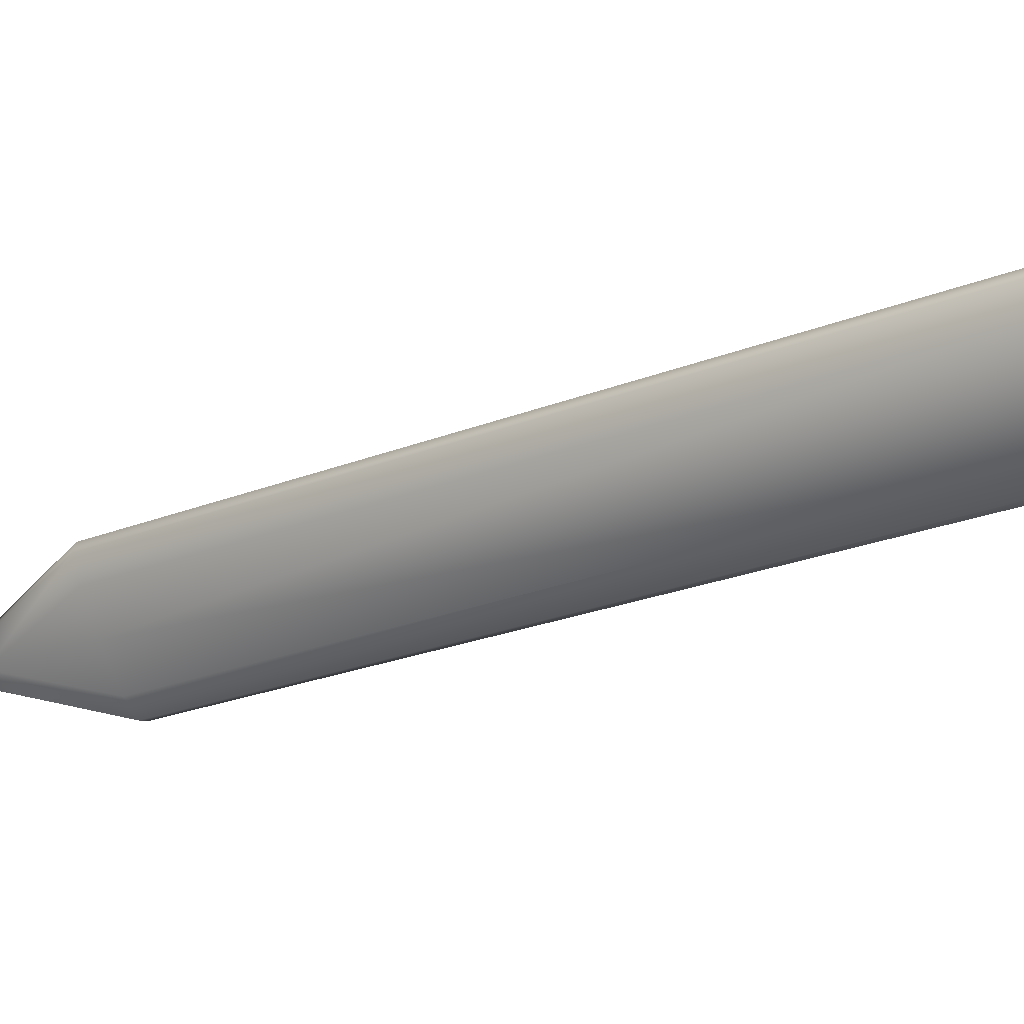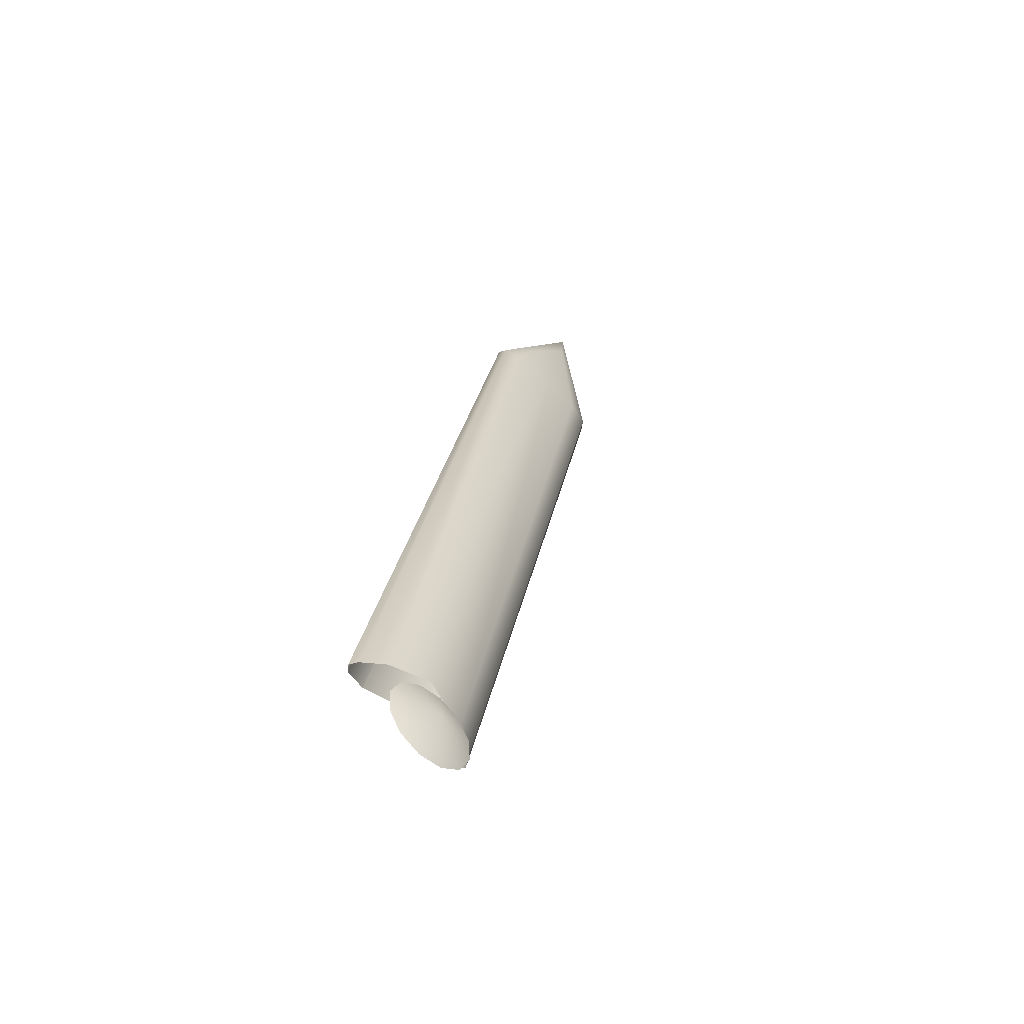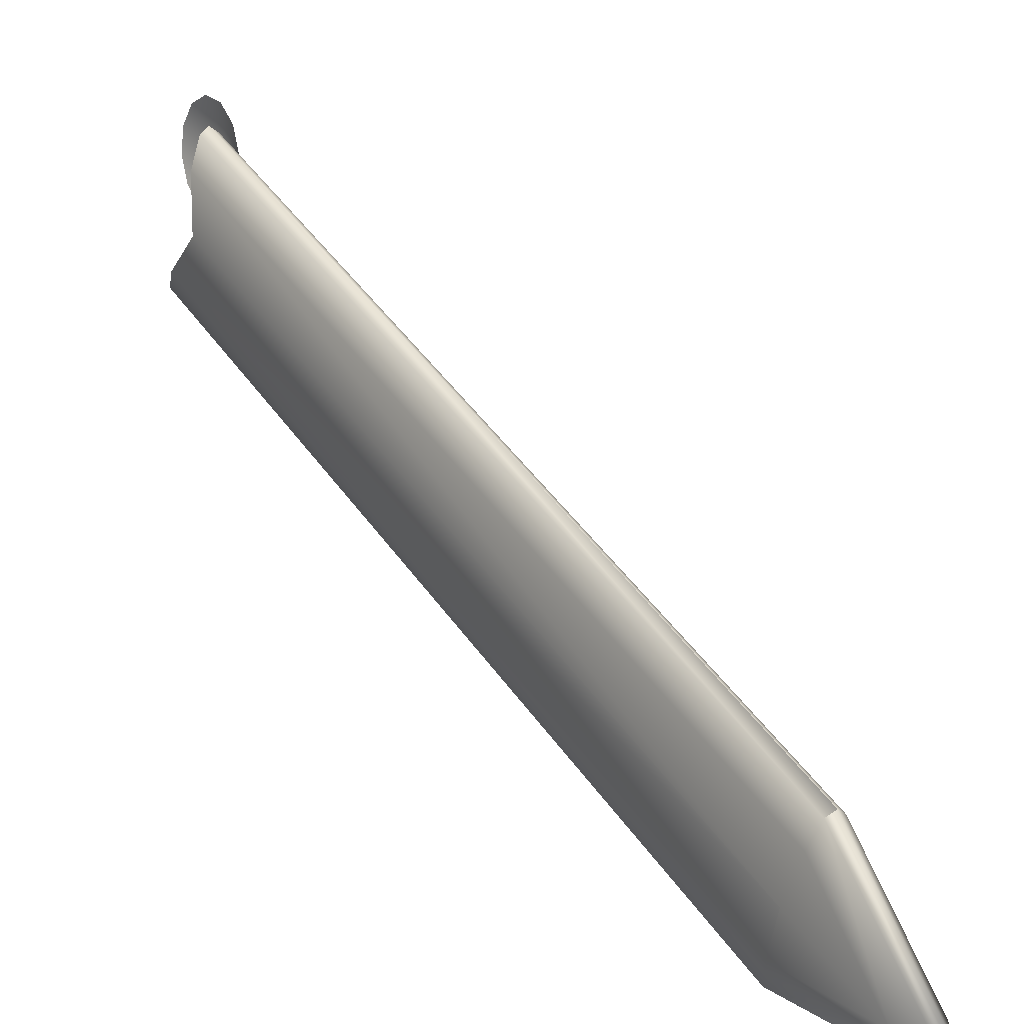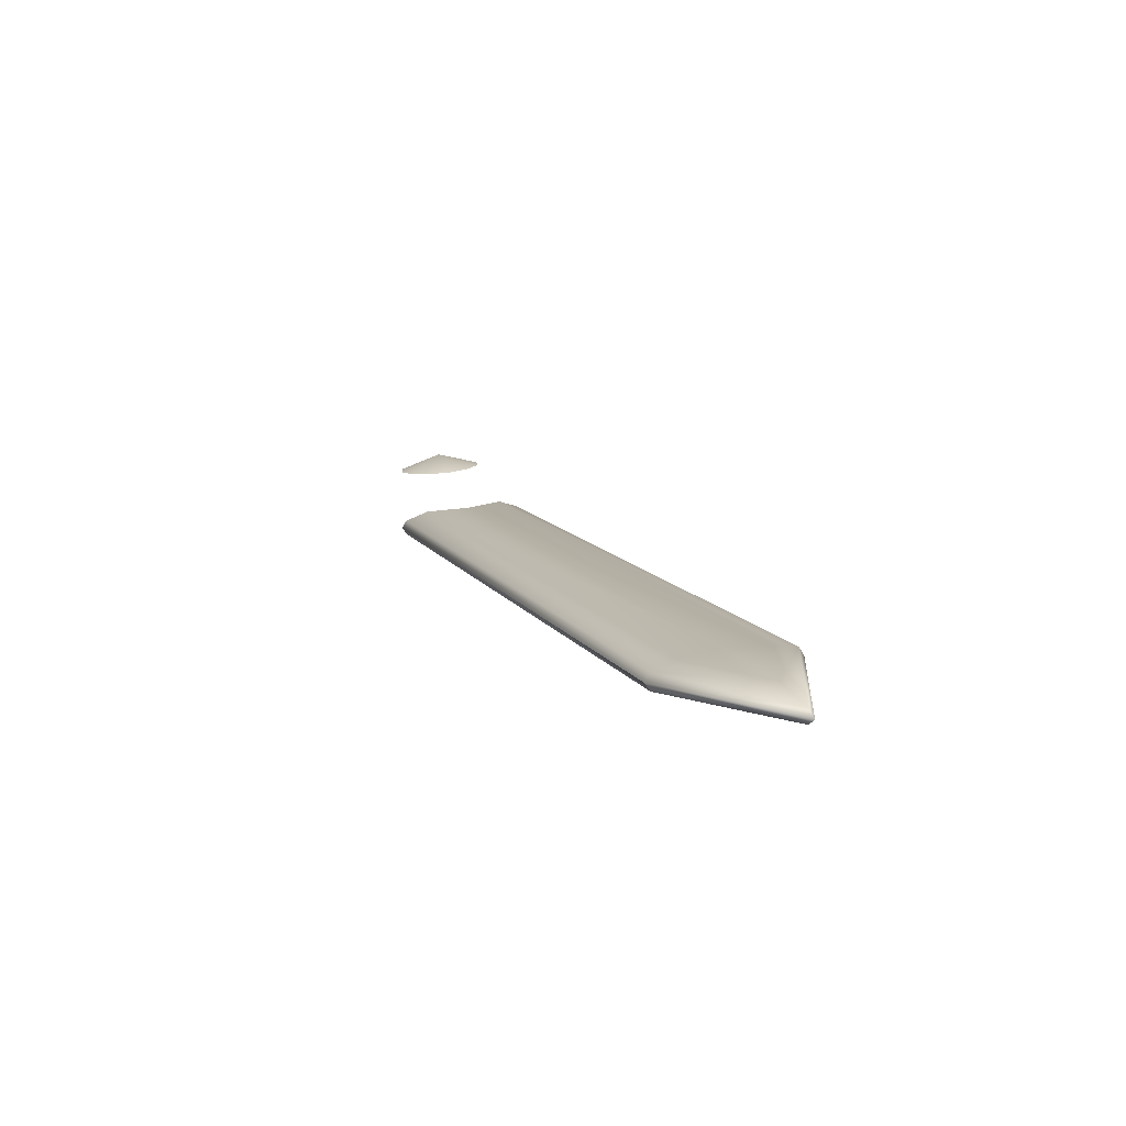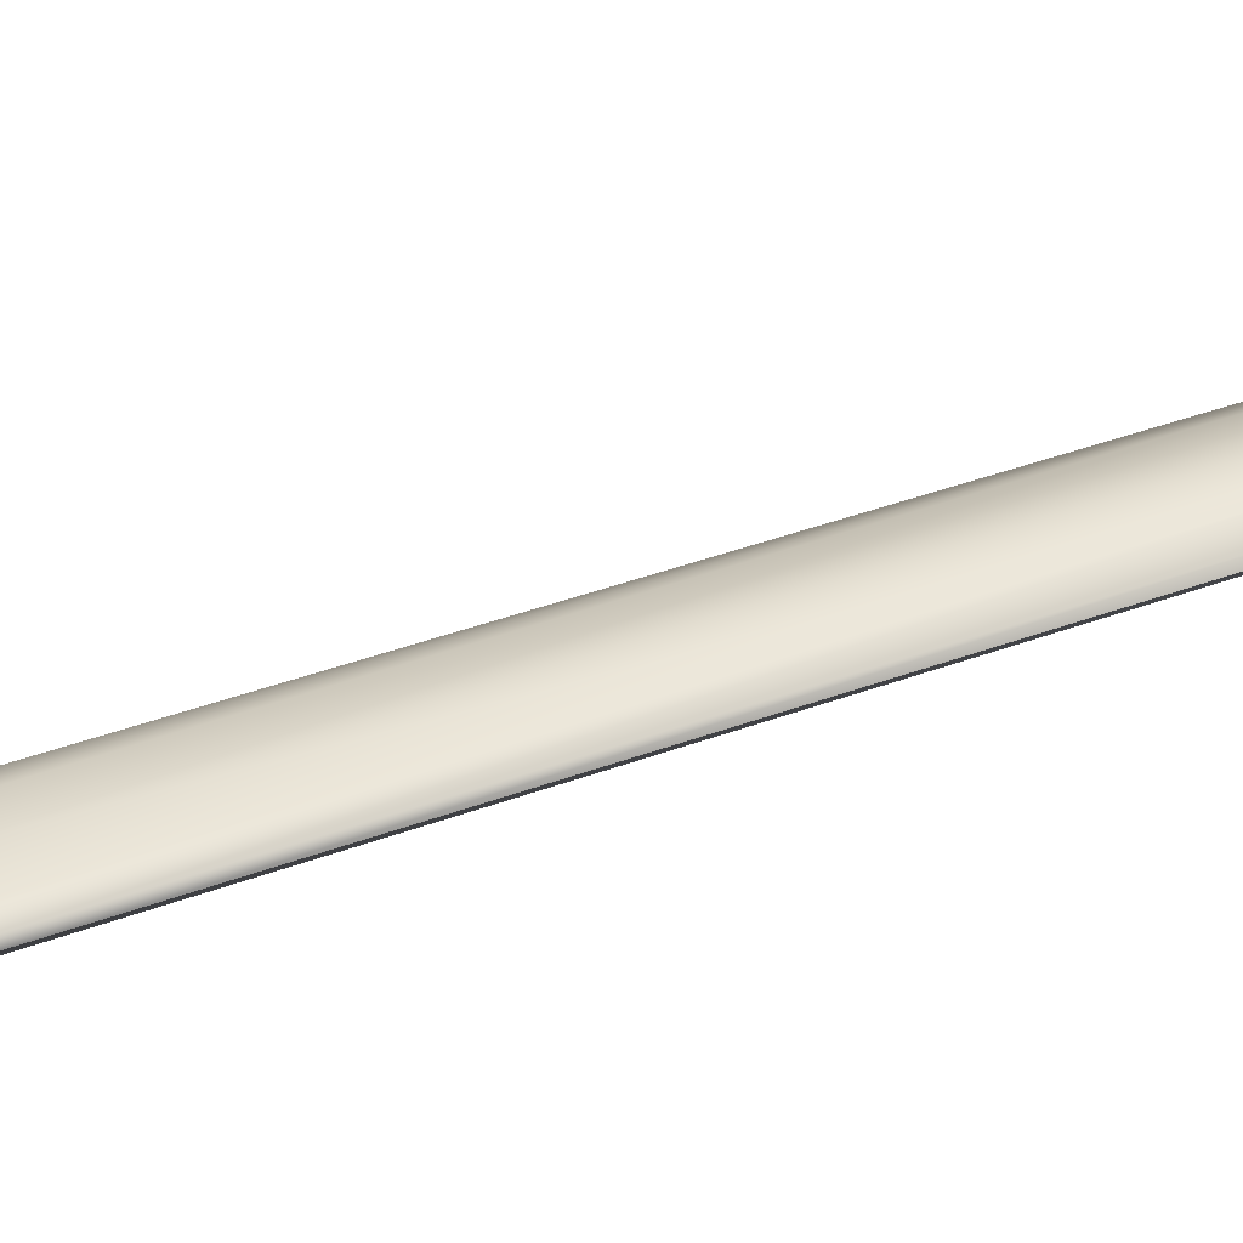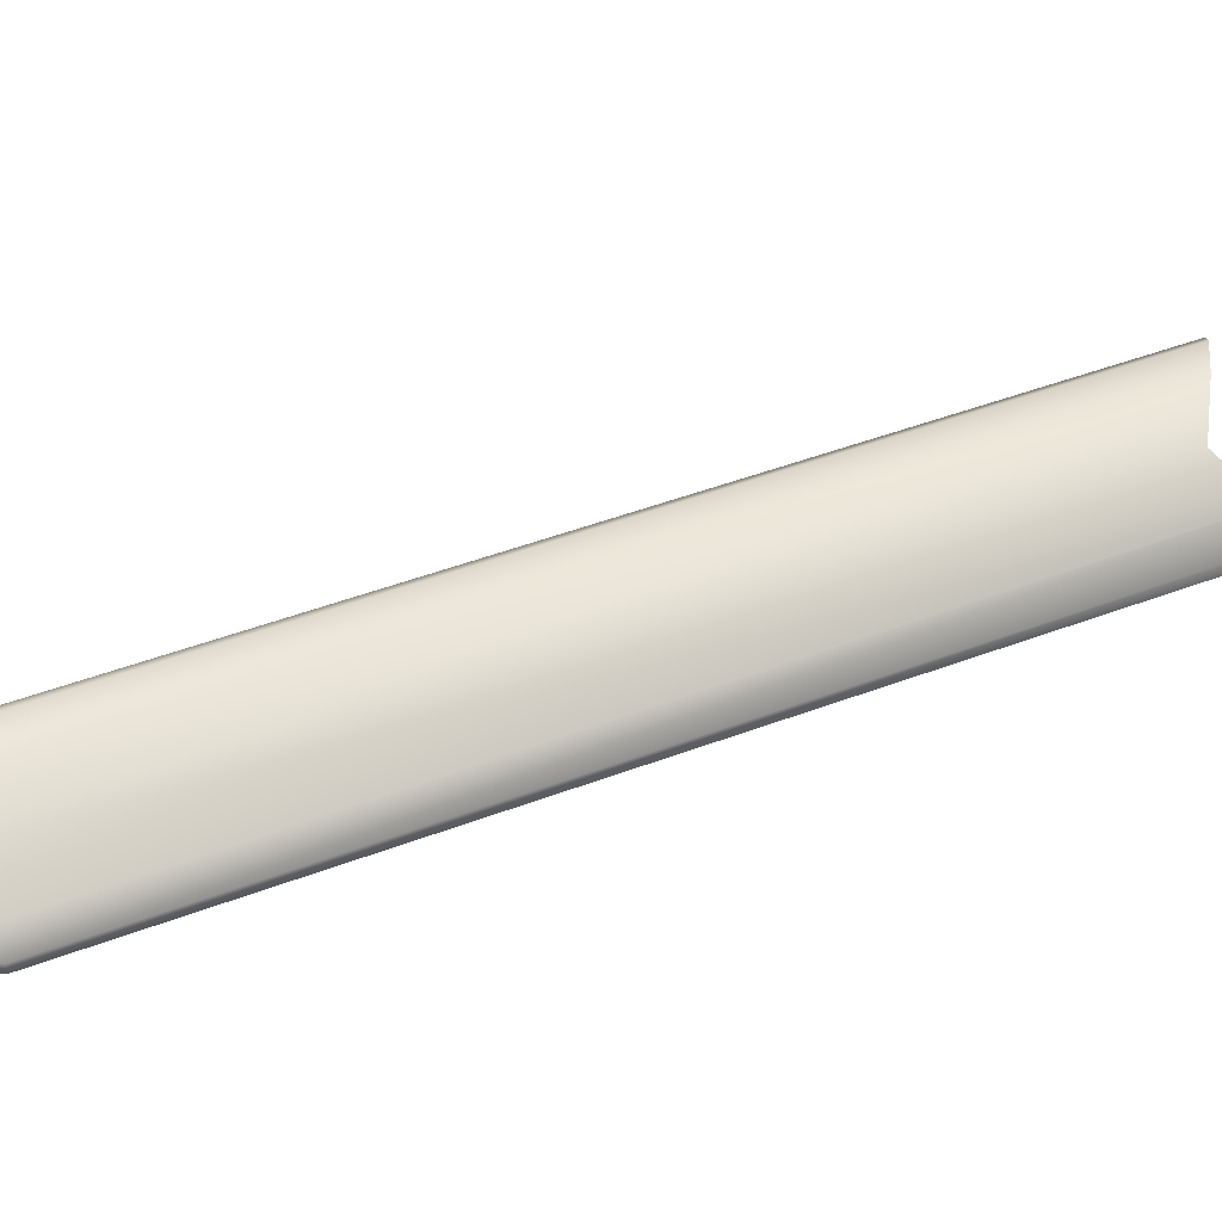
<metadata>
{"format":"obj","ext":"obj","renderer":"f3d","projection":"perspective","resolution":1024,"background":"white","views":[{"elev":18.3,"azim":-30.3,"up":"+Y"},{"elev":78.2,"azim":143.1,"up":"+Z"},{"elev":15.4,"azim":178.0,"up":"+Y"},{"elev":-45.8,"azim":-83.0,"up":"+Z"},{"elev":-54.3,"azim":-54.4,"up":"+Y"},{"elev":-21.4,"azim":-69.7,"up":"+Y"}]}
</metadata>
<code>
g body_2_lod0
v -0.4913 -0.3881 -0.769
v -0.07309 -0.009575 -0.08629
v -0.07768 -0.06484 -0.09074
v -0.498 -0.345 -0.7855
v -0.5513 -0.4361 -0.8709
v -0.4757 -0.4363 -0.7556
v -0.0519 -0.1006 -0.05588
v -0.4982 -0.3193 -0.7976
v -0.07309 -0.009575 -0.08629
v -0.06233 0.01994 -0.08837
v -0.5714 -0.458 -0.9225
v -0.4654 -0.4583 -0.7515
v -0.0519 -0.1006 -0.05588
v -0.02916 -0.1186 -0.04267
v -0.457 -0.4622 -0.7548
v -0.01948 -0.1224 -0.0427
v -0.05416 0.02655 -0.09247
v -0.4917 -0.3132 -0.8045
v -0.5704 -0.4623 -0.9361
v -0.05416 0.02655 -0.09247
v -0.4825 -0.3181 -0.8078
v -0.04668 0.02031 -0.09817
v -0.4917 -0.3132 -0.8045
v -0.0391 -0.008769 -0.1076
v -0.4711 -0.3429 -0.803
v -0.4573 -0.3873 -0.7903
v -0.5178 -0.433 -0.8851
v -0.4509 -0.4325 -0.7727
v -0.03936 -0.06271 -0.1111
v -0.4508 -0.456 -0.7615
v -0.5566 -0.4566 -0.9288
v -0.01791 -0.09977 -0.07715
v -0.01535 -0.1182 -0.05131
v -0.01948 -0.1224 -0.0427
v -0.457 -0.4622 -0.7548
v -0.457 -0.4622 -0.7548
v -0.5704 -0.4623 -0.9361
v -0.4917 -0.3132 -0.8045
v -0.01791 -0.09977 -0.07715
v -0.4573 -0.3873 -0.7903
v -0.06939 0.01497 -0.006072
v -0.06187 -0.01721 0.03751
v -0.0745 -0.009757 -0.01518
v -0.07228 -0.03639 -0.01264
v -0.06332 -0.05778 0.0008647
v -0.05002 -0.06821 0.02172
v -0.03595 -0.06488 0.04433
v -0.02488 -0.04868 0.06264
v -0.01977 -0.02396 0.07175
v -0.02199 0.002669 0.06921
v -0.03095 0.02406 0.05571
v -0.04424 0.03449 0.03485
v -0.05831 0.03116 0.01224
g body_2_lod0_0
f 3 2 1
f 4 1 2
f 1 4 5
f 1 5 6
f 6 7 1
f 3 1 7
f 4 8 5
f 4 9 8
f 10 8 9
f 11 5 8
f 11 12 5
f 6 5 12
f 6 12 13
f 14 13 12
f 12 15 14
f 12 11 15
f 16 14 15
f 10 17 8
f 18 8 17
f 8 18 11
f 19 11 18
f 19 15 11
f 22 21 20
f 23 20 21
f 22 24 21
f 25 21 24
f 25 24 26
f 26 27 25
f 25 27 21
f 26 28 27
f 29 26 24
f 28 30 27
f 31 27 30
f 31 21 27
f 28 32 30
f 33 30 32
f 33 34 30
f 35 30 34
f 30 36 31
f 37 31 36
f 37 38 31
f 21 31 38
f 28 40 39
f 29 39 40
f 43 42 41
f 44 42 43
f 45 42 44
f 46 42 45
f 47 42 46
f 48 42 47
f 49 42 48
f 50 42 49
f 51 42 50
f 52 42 51
f 53 42 52
f 41 42 53

</code>
